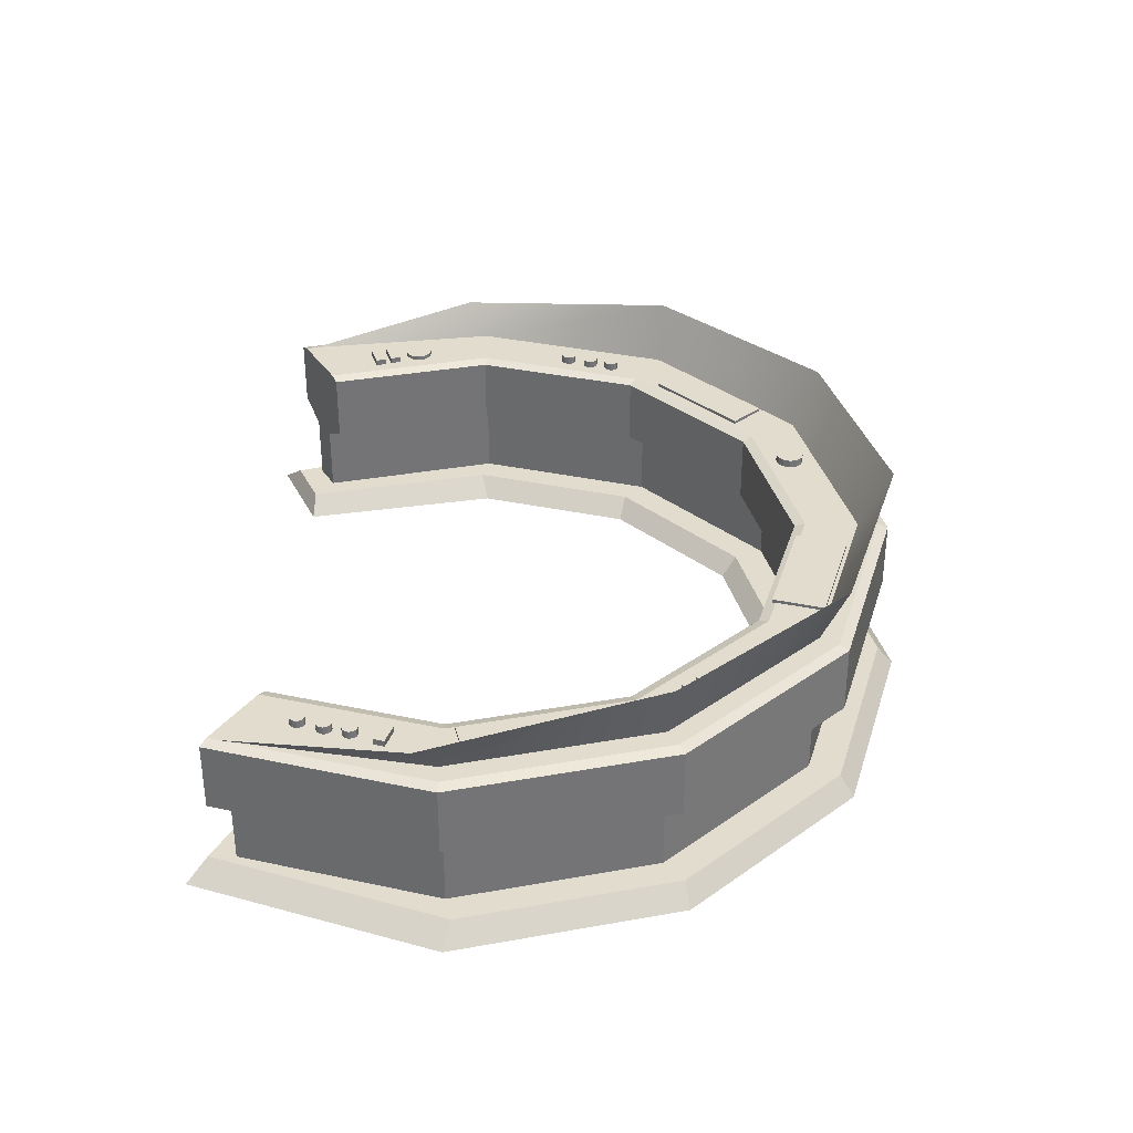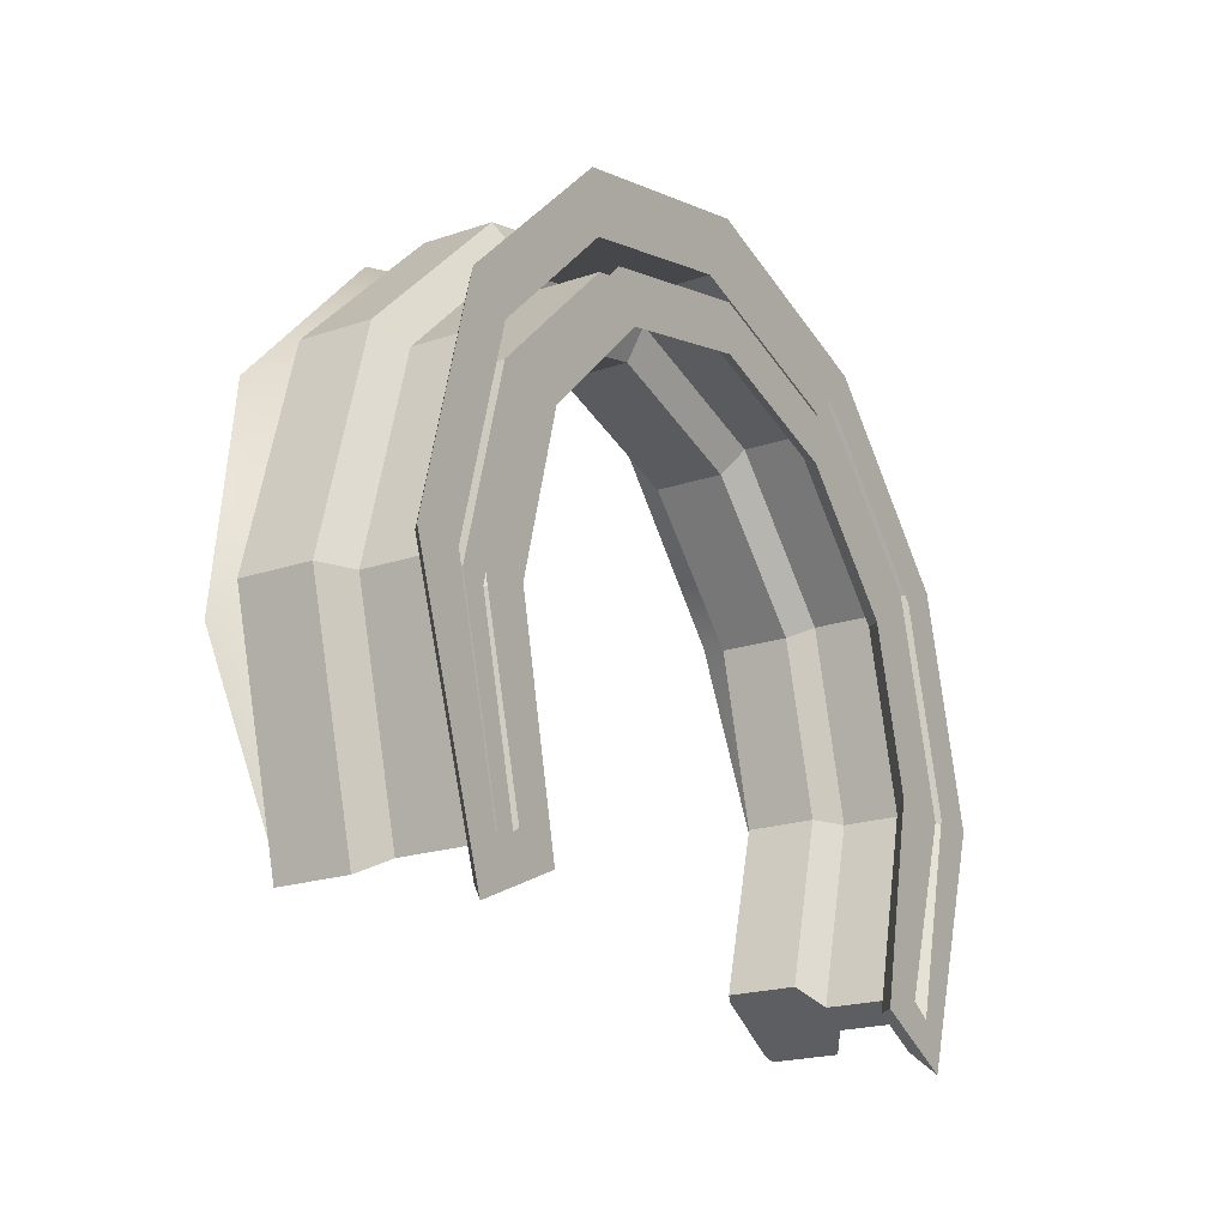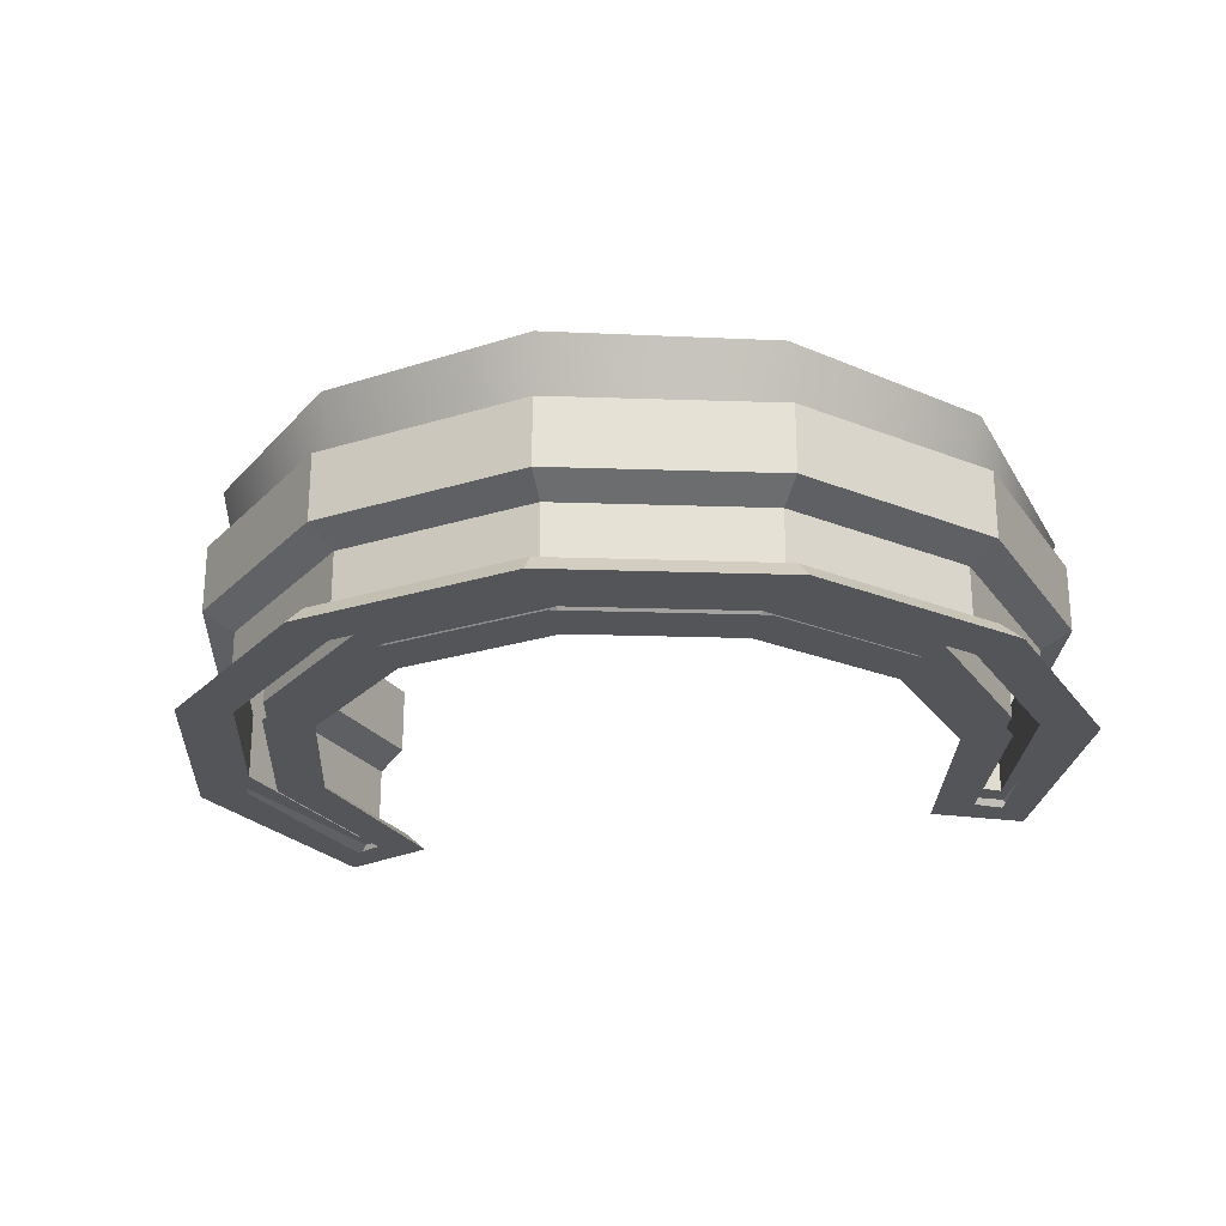
<metadata>
{"format":"obj","ext":"obj","renderer":"f3d","projection":"perspective","resolution":1024,"background":"white","views":[{"elev":34.0,"azim":-88.7,"up":"+Y"},{"elev":-20.7,"azim":-58.6,"up":"+Z"},{"elev":-24.8,"azim":11.9,"up":"+Y"}]}
</metadata>
<code>
o Command_Console
v 0 0.7099 3.025
v 0 0.7099 2.355
v 0 1.211 2.578
v 0 1.211 2.801
v 0 1.211 2.95
v 0 1.187 3.025
v 0 1.187 2.355
v 0 1.211 2.429
v 0 -0.0132 2.578
v 0 -0.0132 2.801
v 0 0.5904 2.578
v 0 0.5904 2.801
v 0 1.202 2.801
v 0 1.634 3.03
v 0 0.1157 2.578
v 0 0.1157 2.801
v 0 -0.0132 2.227
v 0 -0.0132 3.153
v 0 0.1157 2.349
v 0 0.1157 3.039
v -2.619 0.7099 -1.512
v -3.025 0.7099 0
v -2.619 0.7099 1.512
v -1.512 0.7099 2.619
v -2.04 0.7099 -1.178
v -2.355 0.7099 0
v -2.04 0.7099 1.178
v -1.178 0.7099 2.04
v -2.233 1.211 -1.289
v -2.426 1.211 -1.401
v -2.578 1.211 0
v -2.801 1.211 0
v -2.233 1.211 1.289
v -2.426 1.211 1.401
v -1.289 1.211 2.233
v -1.401 1.211 2.426
v -2.233 0.5904 -1.289
v -2.426 0.5904 -1.401
v -2.578 0.5904 0
v -2.801 0.5904 0
v -2.426 0.5904 1.401
v -1.401 0.5904 2.426
v -2.555 1.211 -1.475
v -2.619 1.187 -1.512
v -2.95 1.211 0
v -3.025 1.187 0
v -2.555 1.211 1.475
v -2.619 1.187 1.512
v -1.475 1.211 2.555
v -1.512 1.187 2.619
v -2.04 1.187 -1.178
v -2.104 1.211 -1.215
v -2.355 1.187 0
v -2.429 1.211 0
v -2.04 1.187 1.178
v -2.104 1.211 1.215
v -1.178 1.187 2.04
v -1.215 1.211 2.104
v -2.233 -0.0132 -1.289
v -2.426 -0.0132 -1.401
v -2.578 -0.0132 0
v -2.801 -0.0132 0
v -2.233 -0.0132 1.289
v -2.426 -0.0132 1.401
v -1.289 -0.0132 2.233
v -1.401 -0.0132 2.426
v -2.233 0.5904 1.289
v -1.289 0.5904 2.233
v -1.401 1.202 2.426
v -1.482 1.634 2.603
v -2.426 1.202 1.401
v -2.566 1.634 1.437
v -2.801 1.202 0
v -2.963 1.44 -0.1547
v -2.562 1.202 -1.453
v -2.233 0.1157 -1.289
v -2.426 0.1157 -1.401
v -2.578 0.1157 0
v -2.801 0.1157 0
v -2.233 0.1157 1.289
v -2.426 0.1157 1.401
v -1.289 0.1157 2.233
v -1.401 0.1157 2.426
v -1.908 -0.0132 -1.424
v -2.561 -0.0132 -1.726
v -1.113 -0.0132 1.928
v -1.577 -0.0132 2.731
v -1.928 -0.0132 1.113
v -2.731 -0.0132 1.577
v -2.227 -0.0132 0
v -3.153 -0.0132 0
v -2.052 0.1157 -1.413
v -2.429 0.1157 -1.589
v -2.395 0.1157 -0.04583
v -2.991 0.1157 0.04757
v -2.074 0.1157 1.152
v -2.59 0.1157 1.543
v -1.197 0.1157 2.028
v -1.495 0.1157 2.638
v 2.619 0.7099 -1.512
v 3.025 0.7099 0
v 2.619 0.7099 1.512
v 1.512 0.7099 2.619
v 2.04 0.7099 -1.178
v 2.355 0.7099 0
v 2.04 0.7099 1.178
v 1.178 0.7099 2.04
v 2.233 1.211 -1.289
v 2.426 1.211 -1.401
v 2.578 1.211 0
v 2.801 1.211 0
v 2.233 1.211 1.289
v 2.426 1.211 1.401
v 1.289 1.211 2.233
v 1.401 1.211 2.426
v 2.233 0.5904 -1.289
v 2.426 0.5904 -1.401
v 2.578 0.5904 0
v 1.401 0.5904 2.426
v 2.555 1.211 -1.475
v 2.619 1.187 -1.512
v 2.95 1.211 0
v 3.025 1.187 0
v 2.555 1.211 1.475
v 2.619 1.187 1.512
v 1.475 1.211 2.555
v 1.512 1.187 2.619
v 2.04 1.187 -1.178
v 2.104 1.211 -1.215
v 2.355 1.187 0
v 2.429 1.211 0
v 2.04 1.187 1.178
v 2.104 1.211 1.215
v 1.178 1.187 2.04
v 1.215 1.211 2.104
v 2.233 -0.0132 -1.289
v 2.426 -0.0132 -1.401
v 2.578 -0.0132 0
v 2.801 -0.0132 0
v 2.233 -0.0132 1.289
v 2.426 -0.0132 1.401
v 1.289 -0.0132 2.233
v 1.401 -0.0132 2.426
v 2.801 0.5904 0
v 2.233 0.5904 1.289
v 2.426 0.5904 1.401
v 1.289 0.5904 2.233
v 1.401 1.202 2.426
v 1.482 1.634 2.603
v 2.426 1.202 1.401
v 2.566 1.634 1.437
v 2.801 1.202 0
v 2.963 1.44 -0.1547
v 2.562 1.202 -1.453
v 2.233 0.1157 -1.289
v 2.426 0.1157 -1.401
v 2.578 0.1157 0
v 2.801 0.1157 0
v 2.233 0.1157 1.289
v 2.426 0.1157 1.401
v 1.289 0.1157 2.233
v 1.401 0.1157 2.426
v 1.908 -0.0132 -1.424
v 2.561 -0.0132 -1.726
v 1.113 -0.0132 1.928
v 1.577 -0.0132 2.731
v 1.928 -0.0132 1.113
v 2.731 -0.0132 1.577
v 2.227 -0.0132 0
v 3.153 -0.0132 0
v 2.052 0.1157 -1.413
v 2.429 0.1157 -1.589
v 2.395 0.1157 -0.04583
v 2.991 0.1157 0.04757
v 2.074 0.1157 1.152
v 2.59 0.1157 1.543
v 1.197 0.1157 2.028
v 1.495 0.1157 2.638
v -1.089 1.189 2.491
v -1.089 1.233 2.491
v -0.9951 1.189 2.137
v -0.9951 1.233 2.137
v -0.2869 1.189 2.704
v -0.2869 1.233 2.704
v -0.1928 1.189 2.351
v -0.1928 1.233 2.351
v 1.613 1.189 2.185
v 1.613 1.233 2.185
v 1.412 1.189 1.984
v 1.412 1.233 1.984
v 2.199 1.189 1.597
v 2.199 1.233 1.597
v 1.998 1.189 1.396
v 1.998 1.233 1.396
v -2.299 1.189 0.614
v -2.299 1.233 0.614
v -2.601 1.189 0.6955
v -2.601 1.233 0.6955
v -2.445 1.189 0.07167
v -2.445 1.233 0.07167
v -2.747 1.189 0.1531
v -2.747 1.233 0.1531
v 2.397 1.158 0.6251
v 2.397 1.265 0.6251
v 2.424 1.158 0.6323
v 2.424 1.265 0.6323
v 2.443 1.158 0.6519
v 2.443 1.265 0.6519
v 2.45 1.158 0.6786
v 2.45 1.265 0.6786
v 2.443 1.158 0.7053
v 2.443 1.265 0.7053
v 2.424 1.158 0.7249
v 2.424 1.265 0.7249
v 2.397 1.158 0.7321
v 2.397 1.265 0.7321
v 2.37 1.158 0.7249
v 2.37 1.265 0.7249
v 2.351 1.158 0.7053
v 2.351 1.265 0.7053
v 2.343 1.158 0.6786
v 2.343 1.265 0.6786
v 2.351 1.158 0.6519
v 2.351 1.265 0.6519
v 2.37 1.158 0.6323
v 2.37 1.265 0.6323
v -2.492 1.158 -0.6374
v -2.492 1.265 -0.6374
v -2.465 1.158 -0.6302
v -2.465 1.265 -0.6302
v -2.446 1.158 -0.6107
v -2.446 1.265 -0.6107
v -2.439 1.158 -0.5839
v -2.439 1.265 -0.5839
v -2.446 1.158 -0.5572
v -2.446 1.265 -0.5572
v -2.465 1.158 -0.5376
v -2.465 1.265 -0.5376
v -2.492 1.158 -0.5305
v -2.492 1.265 -0.5305
v -2.519 1.158 -0.5376
v -2.519 1.265 -0.5376
v -2.539 1.158 -0.5572
v -2.539 1.265 -0.5572
v -2.546 1.158 -0.5839
v -2.546 1.265 -0.5839
v -2.539 1.158 -0.6107
v -2.539 1.265 -0.6107
v -2.519 1.158 -0.6302
v -2.519 1.265 -0.6302
v -2.452 1.158 -0.8051
v -2.452 1.265 -0.8051
v -2.425 1.158 -0.7979
v -2.425 1.265 -0.7979
v -2.405 1.158 -0.7783
v -2.405 1.265 -0.7783
v -2.398 1.158 -0.7516
v -2.398 1.265 -0.7516
v -2.405 1.158 -0.7249
v -2.405 1.265 -0.7249
v -2.425 1.158 -0.7053
v -2.425 1.265 -0.7053
v -2.452 1.158 -0.6981
v -2.452 1.265 -0.6981
v -2.478 1.158 -0.7053
v -2.478 1.265 -0.7053
v -2.498 1.158 -0.7249
v -2.498 1.265 -0.7249
v -2.505 1.158 -0.7516
v -2.505 1.265 -0.7516
v -2.498 1.158 -0.7783
v -2.498 1.265 -0.7783
v -2.478 1.158 -0.7979
v -2.478 1.265 -0.7979
v -2.392 1.158 -0.9802
v -2.392 1.265 -0.9802
v -2.365 1.158 -0.9731
v -2.365 1.265 -0.9731
v -2.345 1.158 -0.9535
v -2.345 1.265 -0.9535
v -2.338 1.158 -0.9268
v -2.338 1.265 -0.9268
v -2.345 1.158 -0.9001
v -2.345 1.265 -0.9001
v -2.365 1.158 -0.8805
v -2.365 1.265 -0.8805
v -2.392 1.158 -0.8733
v -2.392 1.265 -0.8733
v -2.418 1.158 -0.8805
v -2.418 1.265 -0.8805
v -2.438 1.158 -0.9001
v -2.438 1.265 -0.9001
v -2.445 1.158 -0.9268
v -2.445 1.265 -0.9268
v -2.438 1.158 -0.9535
v -2.438 1.265 -0.9535
v -2.418 1.158 -0.9731
v -2.418 1.265 -0.9731
v 2.296 1.158 0.968
v 2.296 1.265 0.968
v 2.323 1.158 0.9752
v 2.323 1.265 0.9752
v 2.343 1.158 0.9947
v 2.343 1.265 0.9947
v 2.35 1.158 1.021
v 2.35 1.265 1.021
v 2.343 1.158 1.048
v 2.343 1.265 1.048
v 2.323 1.158 1.068
v 2.323 1.265 1.068
v 2.296 1.158 1.075
v 2.296 1.265 1.075
v 2.27 1.158 1.068
v 2.27 1.265 1.068
v 2.25 1.158 1.048
v 2.25 1.265 1.048
v 2.243 1.158 1.021
v 2.243 1.265 1.021
v 2.25 1.158 0.9947
v 2.25 1.265 0.9947
v 2.27 1.158 0.9752
v 2.27 1.265 0.9752
v 2.337 1.158 0.8003
v 2.337 1.265 0.8003
v 2.364 1.158 0.8075
v 2.364 1.265 0.8075
v 2.383 1.158 0.8271
v 2.383 1.265 0.8271
v 2.39 1.158 0.8538
v 2.39 1.265 0.8538
v 2.383 1.158 0.8805
v 2.383 1.265 0.8805
v 2.364 1.158 0.9001
v 2.364 1.265 0.9001
v 2.337 1.158 0.9073
v 2.337 1.265 0.9073
v 2.31 1.158 0.9001
v 2.31 1.265 0.9001
v 2.291 1.158 0.8805
v 2.291 1.265 0.8805
v 2.284 1.158 0.8538
v 2.284 1.265 0.8538
v 2.291 1.158 0.8271
v 2.291 1.265 0.8271
v 2.31 1.158 0.8075
v 2.31 1.265 0.8075
v 0.8722 1.158 2.272
v 0.8722 1.265 2.272
v 0.9217 1.158 2.285
v 0.9217 1.265 2.285
v 0.9579 1.158 2.321
v 0.9579 1.265 2.321
v 0.9712 1.158 2.371
v 0.9712 1.265 2.371
v 0.9579 1.158 2.42
v 0.9579 1.265 2.42
v 0.9217 1.158 2.456
v 0.9217 1.265 2.456
v 0.8722 1.158 2.47
v 0.8722 1.265 2.47
v 0.8227 1.158 2.456
v 0.8227 1.265 2.456
v 0.7865 1.158 2.42
v 0.7865 1.265 2.42
v 0.7732 1.158 2.371
v 0.7732 1.265 2.371
v 0.7865 1.158 2.321
v 0.7865 1.265 2.321
v 0.8227 1.158 2.285
v 0.8227 1.265 2.285
v -2.348 1.158 0.8275
v -2.348 1.265 0.8275
v -2.299 1.158 0.8408
v -2.299 1.265 0.8408
v -2.263 1.158 0.877
v -2.263 1.265 0.877
v -2.249 1.158 0.9265
v -2.249 1.265 0.9265
v -2.263 1.158 0.976
v -2.263 1.265 0.976
v -2.299 1.158 1.012
v -2.299 1.265 1.012
v -2.348 1.158 1.025
v -2.348 1.265 1.025
v -2.398 1.158 1.012
v -2.398 1.265 1.012
v -2.434 1.158 0.976
v -2.434 1.265 0.976
v -2.447 1.158 0.9265
v -2.447 1.265 0.9265
v -2.434 1.158 0.877
v -2.434 1.265 0.877
v -2.398 1.158 0.8408
v -2.398 1.265 0.8408
v -2.438 1.117 -0.3829
v -2.438 1.253 -0.3829
v -2.596 1.117 -0.4305
v -2.596 1.253 -0.4305
v -2.461 1.117 -0.3086
v -2.461 1.253 -0.3086
v -2.618 1.117 -0.3562
v -2.618 1.253 -0.3562
v -2.083 1.117 1.408
v -2.083 1.253 1.408
v -2.194 1.117 1.53
v -2.194 1.253 1.53
v -2.026 1.117 1.461
v -2.026 1.253 1.461
v -2.137 1.117 1.582
v -2.137 1.253 1.582
v -2 1.117 1.497
v -2 1.253 1.497
v -2.111 1.117 1.619
v -2.111 1.253 1.619
v -1.943 1.117 1.55
v -1.943 1.253 1.55
v -2.054 1.117 1.671
v -2.054 1.253 1.671
v -1.912 1.117 1.592
v -1.912 1.253 1.592
v -2.023 1.117 1.714
v -2.023 1.253 1.714
v -1.854 1.117 1.645
v -1.854 1.253 1.645
v -1.965 1.117 1.766
v -1.965 1.253 1.766
v 2.44 1.117 -0.9279
v 2.44 1.253 -0.9279
v 2.285 1.117 -0.8741
v 2.285 1.253 -0.8741
v 2.466 1.117 -0.8546
v 2.466 1.253 -0.8546
v 2.31 1.117 -0.8008
v 2.31 1.253 -0.8008
v 2.478 1.117 -0.8138
v 2.478 1.253 -0.8138
v 2.323 1.117 -0.7599
v 2.323 1.253 -0.7599
v 2.504 1.117 -0.7404
v 2.504 1.253 -0.7404
v 2.348 1.117 -0.6866
v 2.348 1.253 -0.6866
v 2.483 1.132 -0.6464
v 2.483 1.239 -0.6464
v 2.533 1.132 -0.6332
v 2.533 1.239 -0.6332
v 2.569 1.132 -0.5969
v 2.569 1.239 -0.5969
v 2.582 1.132 -0.5474
v 2.582 1.239 -0.5474
v 2.569 1.132 -0.4979
v 2.569 1.239 -0.4979
v 2.533 1.132 -0.4617
v 2.533 1.239 -0.4617
v 2.483 1.132 -0.4485
v 2.483 1.239 -0.4485
v 2.434 1.132 -0.4617
v 2.434 1.239 -0.4617
v 2.398 1.132 -0.4979
v 2.398 1.239 -0.4979
v 2.384 1.132 -0.5474
v 2.384 1.239 -0.5474
v 2.398 1.132 -0.5969
v 2.398 1.239 -0.5969
v 2.434 1.132 -0.6332
v 2.434 1.239 -0.6332
f 30 38 21 44 43
f 48 23 24 50
f 50 24 1 6
f 38 40 22 21
f 40 41 23 22
f 41 42 24 23
f 42 12 1 24
f 51 25 37 29 52
f 56 33 35 58
f 58 35 3 8
f 30 43 45 32
f 32 45 47 34
f 34 47 49 36
f 36 49 5 4
f 46 22 23 48
f 52 29 31 54
f 54 31 33 56
f 29 37 38 30
f 28 2 11 68
f 27 28 68 67
f 26 27 67 39
f 25 26 39 37
f 7 2 28 57
f 35 36 4 3
f 57 28 27 55
f 33 34 36 35
f 55 27 26 53
f 31 32 34 33
f 53 26 25 51
f 29 30 32 31
f 54 53 51 52
f 56 55 53 54
f 58 57 55 56
f 8 7 57 58
f 46 45 43 44
f 48 47 45 46
f 50 49 47 48
f 6 5 49 50
f 44 21 22 46
f 77 38 37 76
f 82 68 11 15
f 16 12 42 83
f 80 67 68 82
f 83 42 41 81
f 78 39 67 80
f 81 41 40 79
f 76 37 39 78
f 79 40 38 77
f 78 94 92 76
f 64 89 91 62
f 77 93 95 79
f 61 90 88 63
f 60 85 84 59
f 66 87 89 64
f 63 88 86 65
f 10 18 87 66
f 65 86 17 9
f 91 95 93 85
f 84 92 94 90
f 89 97 95 91
f 90 94 96 88
f 87 99 97 89
f 88 96 98 86
f 18 20 99 87
f 86 98 19 17
f 85 93 92 84
f 59 84 90 61
f 79 95 97 81
f 62 91 85 60
f 80 96 94 78
f 76 92 93 77
f 81 97 99 83
f 82 98 96 80
f 83 99 20 16
f 15 19 98 82
f 109 120 121 100 117
f 125 127 103 102
f 127 6 1 103
f 117 100 101 144
f 144 101 102 146
f 146 102 103 119
f 119 103 1 12
f 128 129 108 116 104
f 133 135 114 112
f 135 8 3 114
f 109 111 122 120
f 111 113 124 122
f 113 115 126 124
f 115 4 5 126
f 123 125 102 101
f 129 131 110 108
f 131 133 112 110
f 108 109 117 116
f 107 147 11 2
f 106 145 147 107
f 105 118 145 106
f 104 116 118 105
f 7 134 107 2
f 114 3 4 115
f 134 132 106 107
f 112 114 115 113
f 132 130 105 106
f 110 112 113 111
f 130 128 104 105
f 108 110 111 109
f 131 129 128 130
f 133 131 130 132
f 135 133 132 134
f 8 135 134 7
f 123 121 120 122
f 125 123 122 124
f 127 125 124 126
f 6 127 126 5
f 121 123 101 100
f 156 155 116 117
f 161 15 11 147
f 16 162 119 12
f 159 161 147 145
f 162 160 146 119
f 157 159 145 118
f 160 158 144 146
f 155 157 118 116
f 158 156 117 144
f 157 155 171 173
f 141 139 170 168
f 156 158 174 172
f 138 140 167 169
f 137 136 163 164
f 143 141 168 166
f 140 142 165 167
f 10 143 166 18
f 142 9 17 165
f 170 164 172 174
f 163 169 173 171
f 168 170 174 176
f 169 167 175 173
f 166 168 176 178
f 167 165 177 175
f 18 166 178 20
f 165 17 19 177
f 164 163 171 172
f 136 138 169 163
f 158 160 176 174
f 139 137 164 170
f 159 157 173 175
f 155 156 172 171
f 160 162 178 176
f 161 159 175 177
f 162 16 20 178
f 15 161 177 19
f 14 13 69 70
f 70 69 71 72
f 72 71 73 74
f 74 73 75
f 14 149 148 13
f 149 151 150 148
f 151 153 152 150
f 153 154 152
f 179 180 182 181
f 181 182 186 185
f 185 186 184 183
f 183 184 180 179
f 186 182 180 184
f 187 188 190 189
f 189 190 194 193
f 193 194 192 191
f 191 192 188 187
f 194 190 188 192
f 195 196 198 197
f 197 198 202 201
f 201 202 200 199
f 199 200 196 195
f 202 198 196 200
f 203 204 206 205
f 205 206 208 207
f 207 208 210 209
f 209 210 212 211
f 211 212 214 213
f 213 214 216 215
f 215 216 218 217
f 217 218 220 219
f 219 220 222 221
f 221 222 224 223
f 206 204 226 224 222 220 218 216 214 212 210 208
f 223 224 226 225
f 225 226 204 203
f 227 228 230 229
f 229 230 232 231
f 231 232 234 233
f 233 234 236 235
f 235 236 238 237
f 237 238 240 239
f 239 240 242 241
f 241 242 244 243
f 243 244 246 245
f 245 246 248 247
f 230 228 250 248 246 244 242 240 238 236 234 232
f 247 248 250 249
f 249 250 228 227
f 251 252 254 253
f 253 254 256 255
f 255 256 258 257
f 257 258 260 259
f 259 260 262 261
f 261 262 264 263
f 263 264 266 265
f 265 266 268 267
f 267 268 270 269
f 269 270 272 271
f 254 252 274 272 270 268 266 264 262 260 258 256
f 271 272 274 273
f 273 274 252 251
f 275 276 278 277
f 277 278 280 279
f 279 280 282 281
f 281 282 284 283
f 283 284 286 285
f 285 286 288 287
f 287 288 290 289
f 289 290 292 291
f 291 292 294 293
f 293 294 296 295
f 278 276 298 296 294 292 290 288 286 284 282 280
f 295 296 298 297
f 297 298 276 275
f 299 300 302 301
f 301 302 304 303
f 303 304 306 305
f 305 306 308 307
f 307 308 310 309
f 309 310 312 311
f 311 312 314 313
f 313 314 316 315
f 315 316 318 317
f 317 318 320 319
f 302 300 322 320 318 316 314 312 310 308 306 304
f 319 320 322 321
f 321 322 300 299
f 323 324 326 325
f 325 326 328 327
f 327 328 330 329
f 329 330 332 331
f 331 332 334 333
f 333 334 336 335
f 335 336 338 337
f 337 338 340 339
f 339 340 342 341
f 341 342 344 343
f 326 324 346 344 342 340 338 336 334 332 330 328
f 343 344 346 345
f 345 346 324 323
f 347 348 350 349
f 349 350 352 351
f 351 352 354 353
f 353 354 356 355
f 355 356 358 357
f 357 358 360 359
f 359 360 362 361
f 361 362 364 363
f 363 364 366 365
f 365 366 368 367
f 350 348 370 368 366 364 362 360 358 356 354 352
f 367 368 370 369
f 369 370 348 347
f 371 372 374 373
f 373 374 376 375
f 375 376 378 377
f 377 378 380 379
f 379 380 382 381
f 381 382 384 383
f 383 384 386 385
f 385 386 388 387
f 387 388 390 389
f 389 390 392 391
f 374 372 394 392 390 388 386 384 382 380 378 376
f 391 392 394 393
f 393 394 372 371
f 395 396 398 397
f 397 398 402 401
f 401 402 400 399
f 399 400 396 395
f 402 398 396 400
f 403 404 406 405
f 405 406 410 409
f 409 410 408 407
f 407 408 404 403
f 410 406 404 408
f 411 412 414 413
f 413 414 418 417
f 417 418 416 415
f 415 416 412 411
f 418 414 412 416
f 419 420 422 421
f 421 422 426 425
f 425 426 424 423
f 423 424 420 419
f 426 422 420 424
f 427 428 430 429
f 429 430 434 433
f 433 434 432 431
f 431 432 428 427
f 434 430 428 432
f 435 436 438 437
f 437 438 442 441
f 441 442 440 439
f 439 440 436 435
f 442 438 436 440
f 443 444 446 445
f 445 446 448 447
f 447 448 450 449
f 449 450 452 451
f 451 452 454 453
f 453 454 456 455
f 455 456 458 457
f 457 458 460 459
f 459 460 462 461
f 461 462 464 463
f 446 444 466 464 462 460 458 456 454 452 450 448
f 463 464 466 465
f 465 466 444 443

</code>
